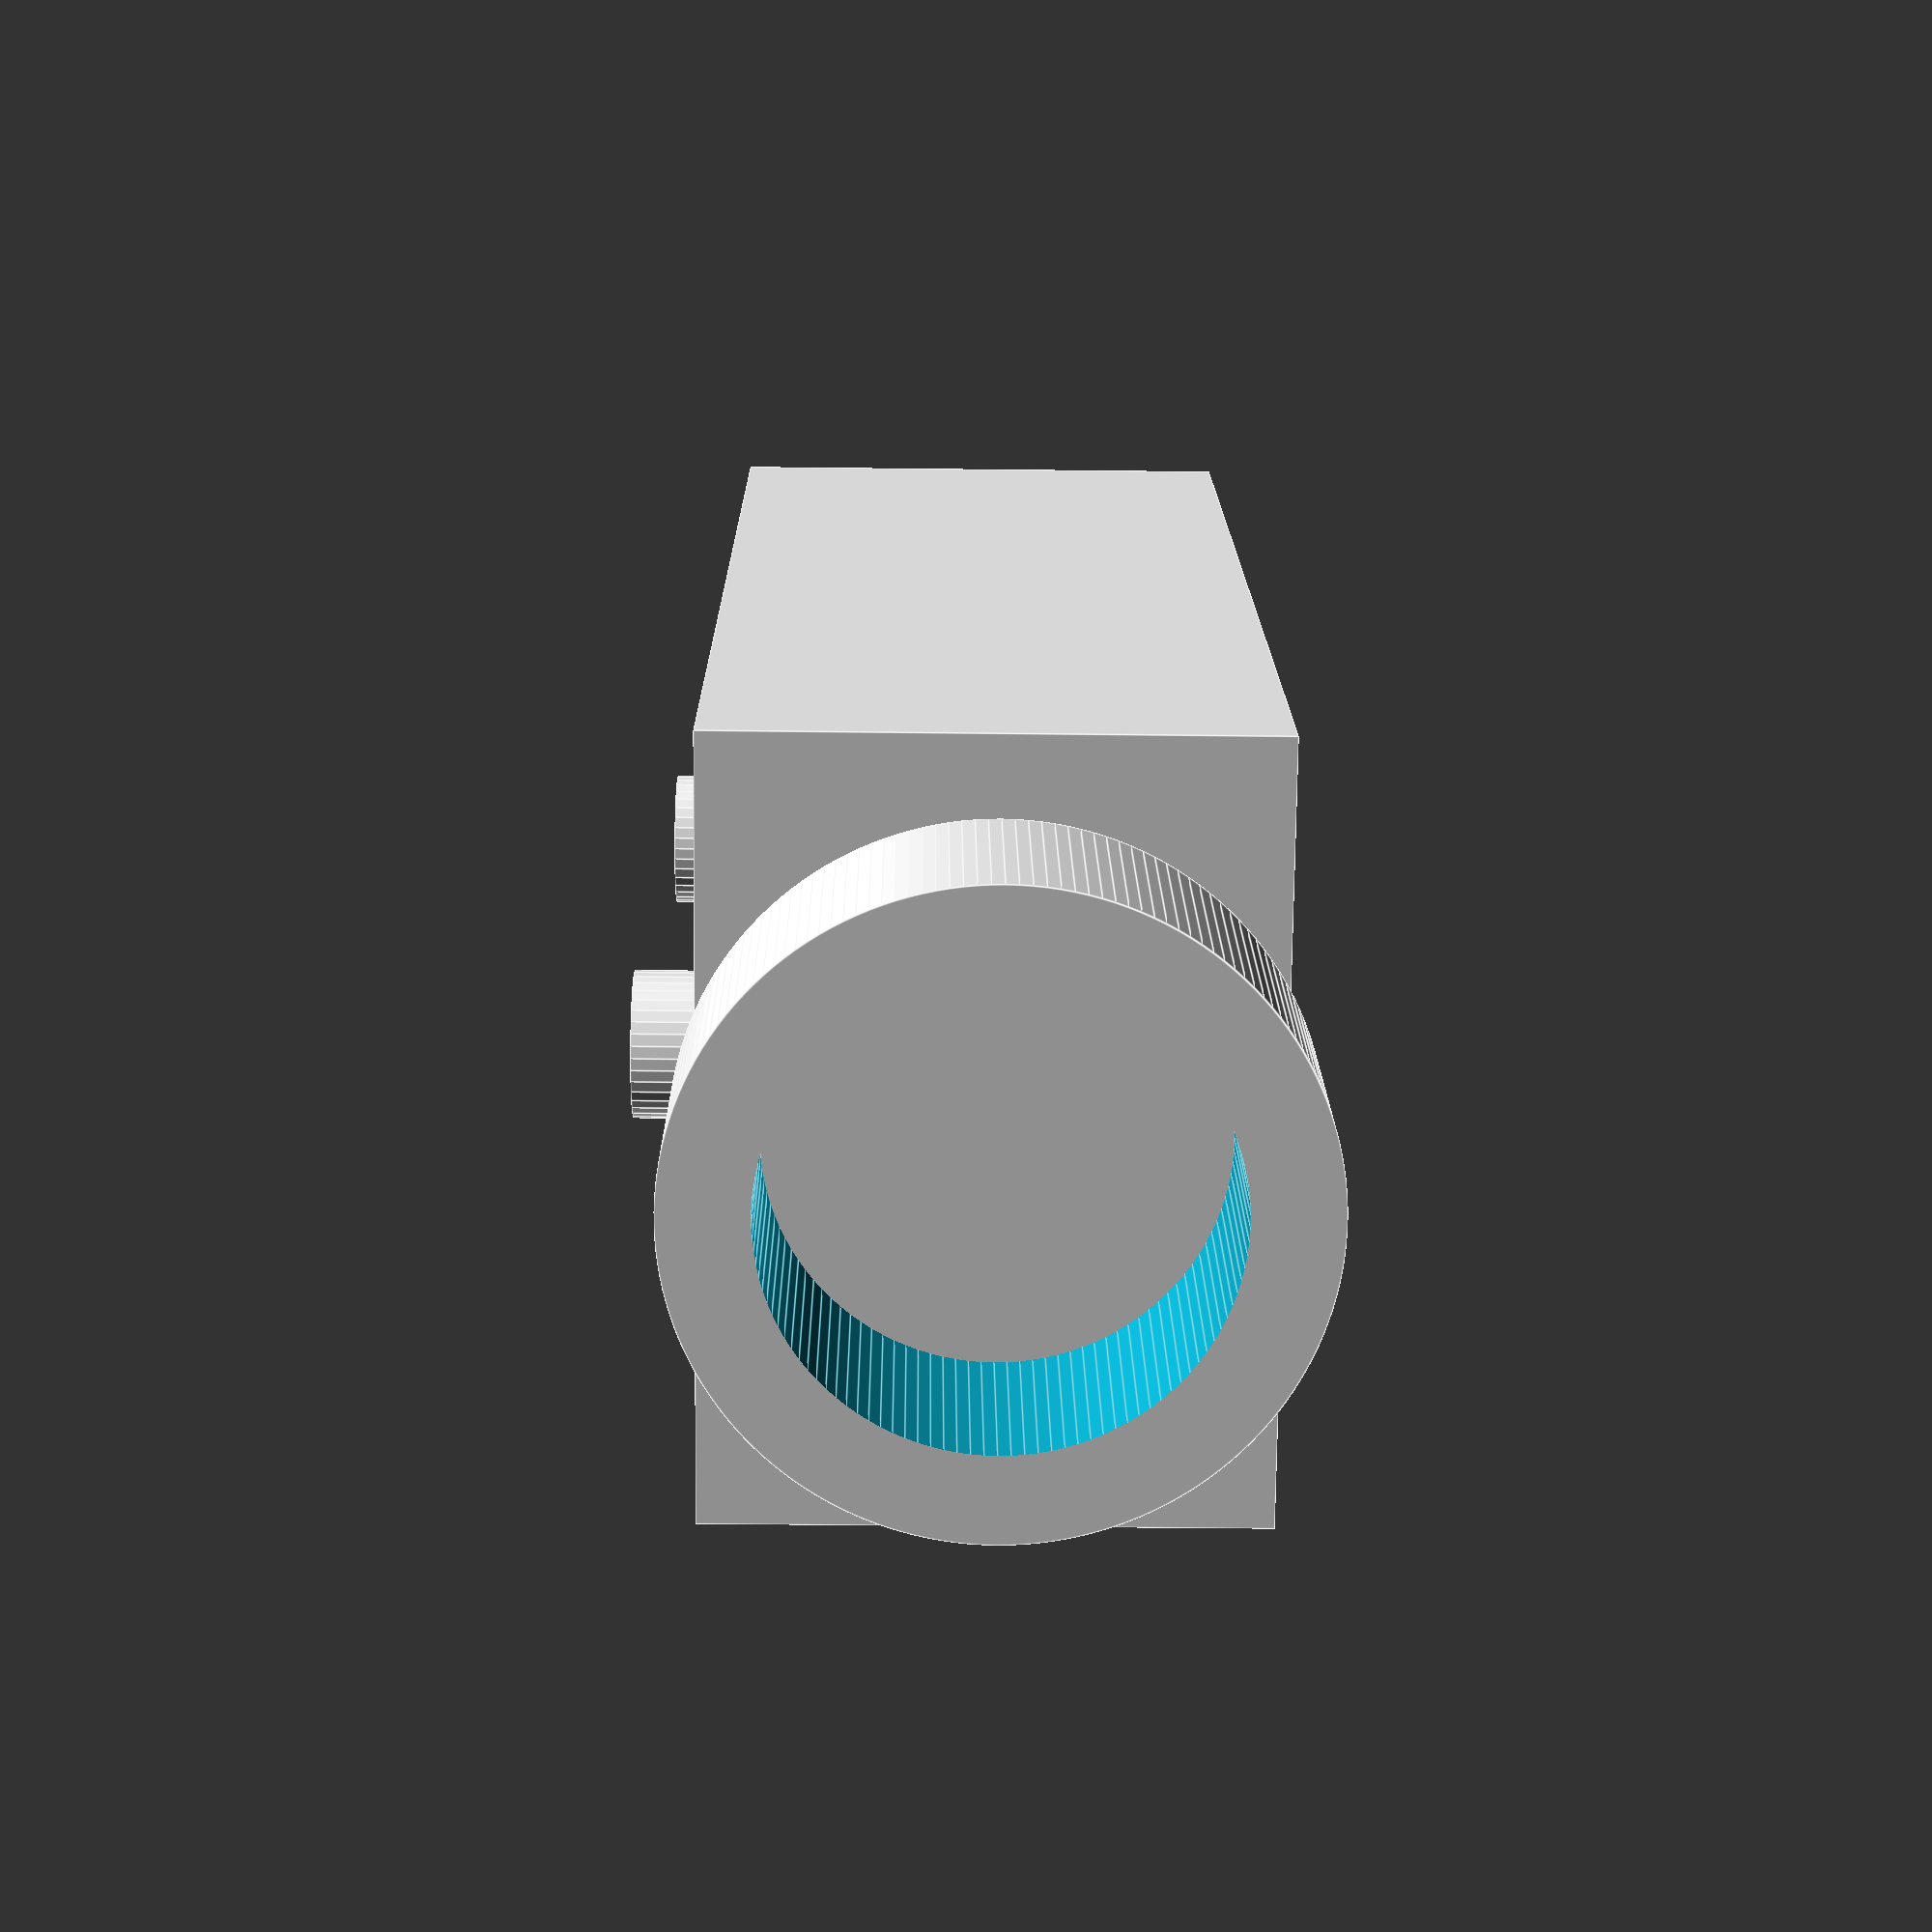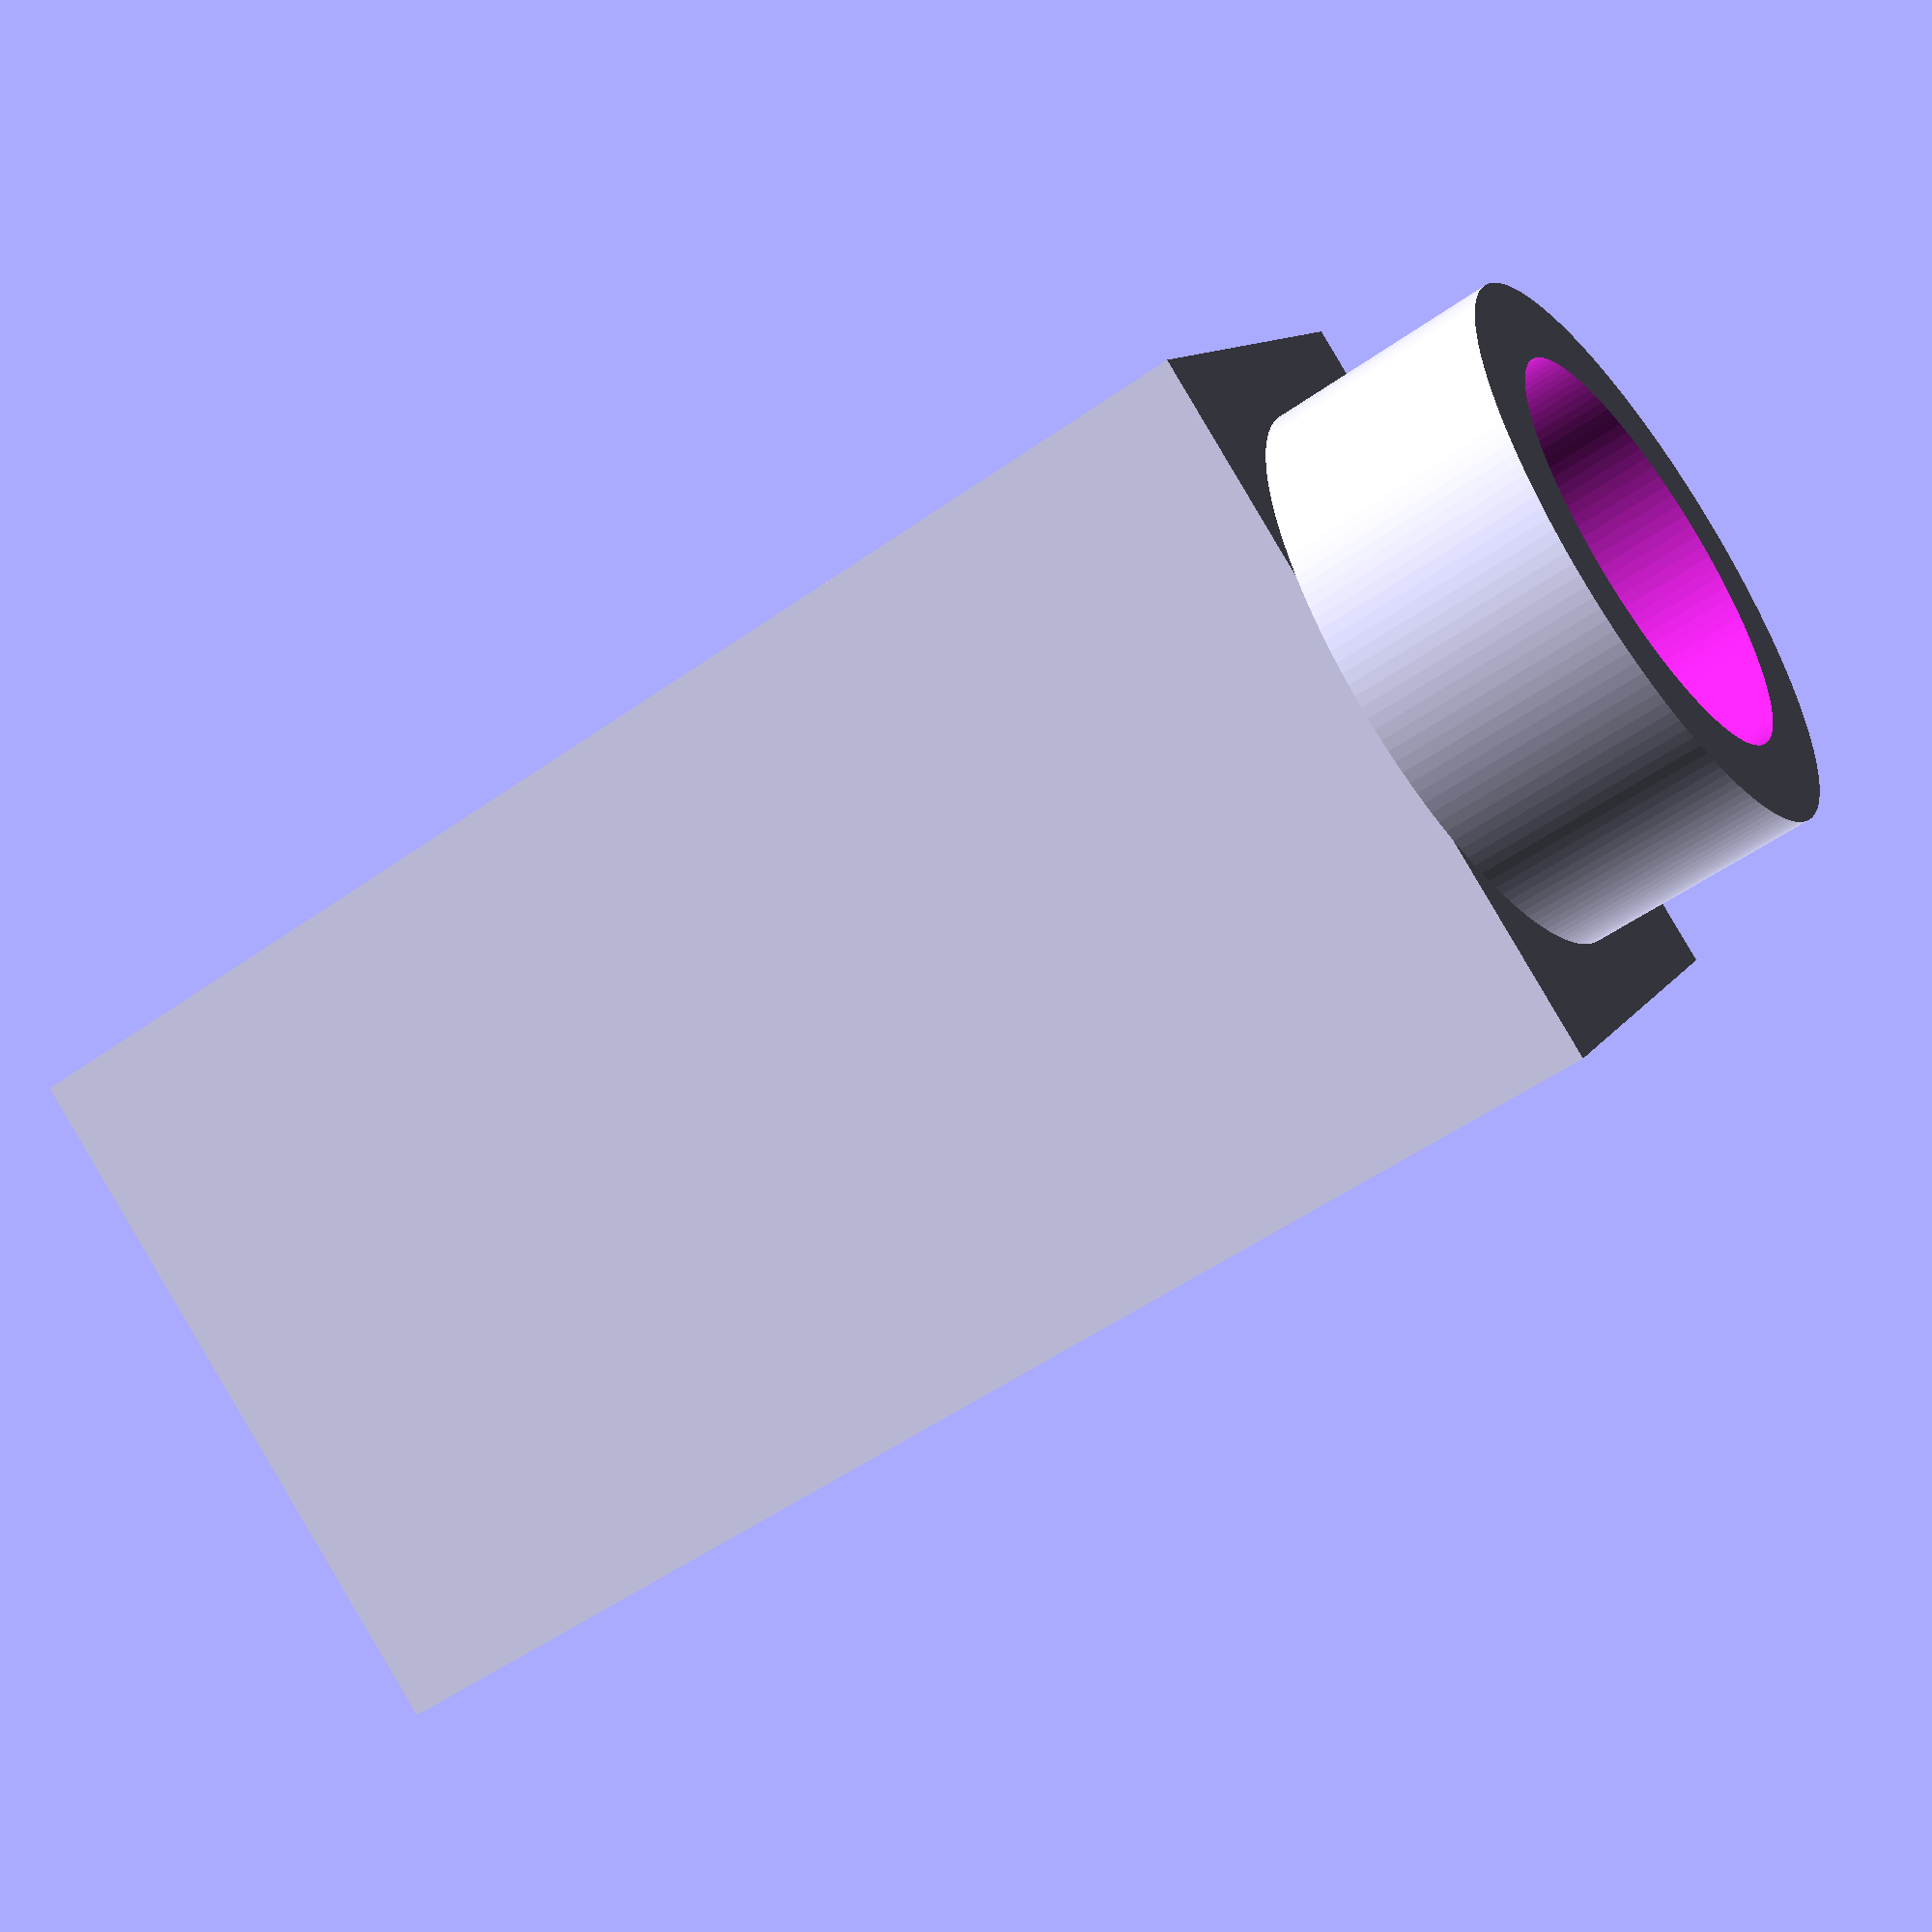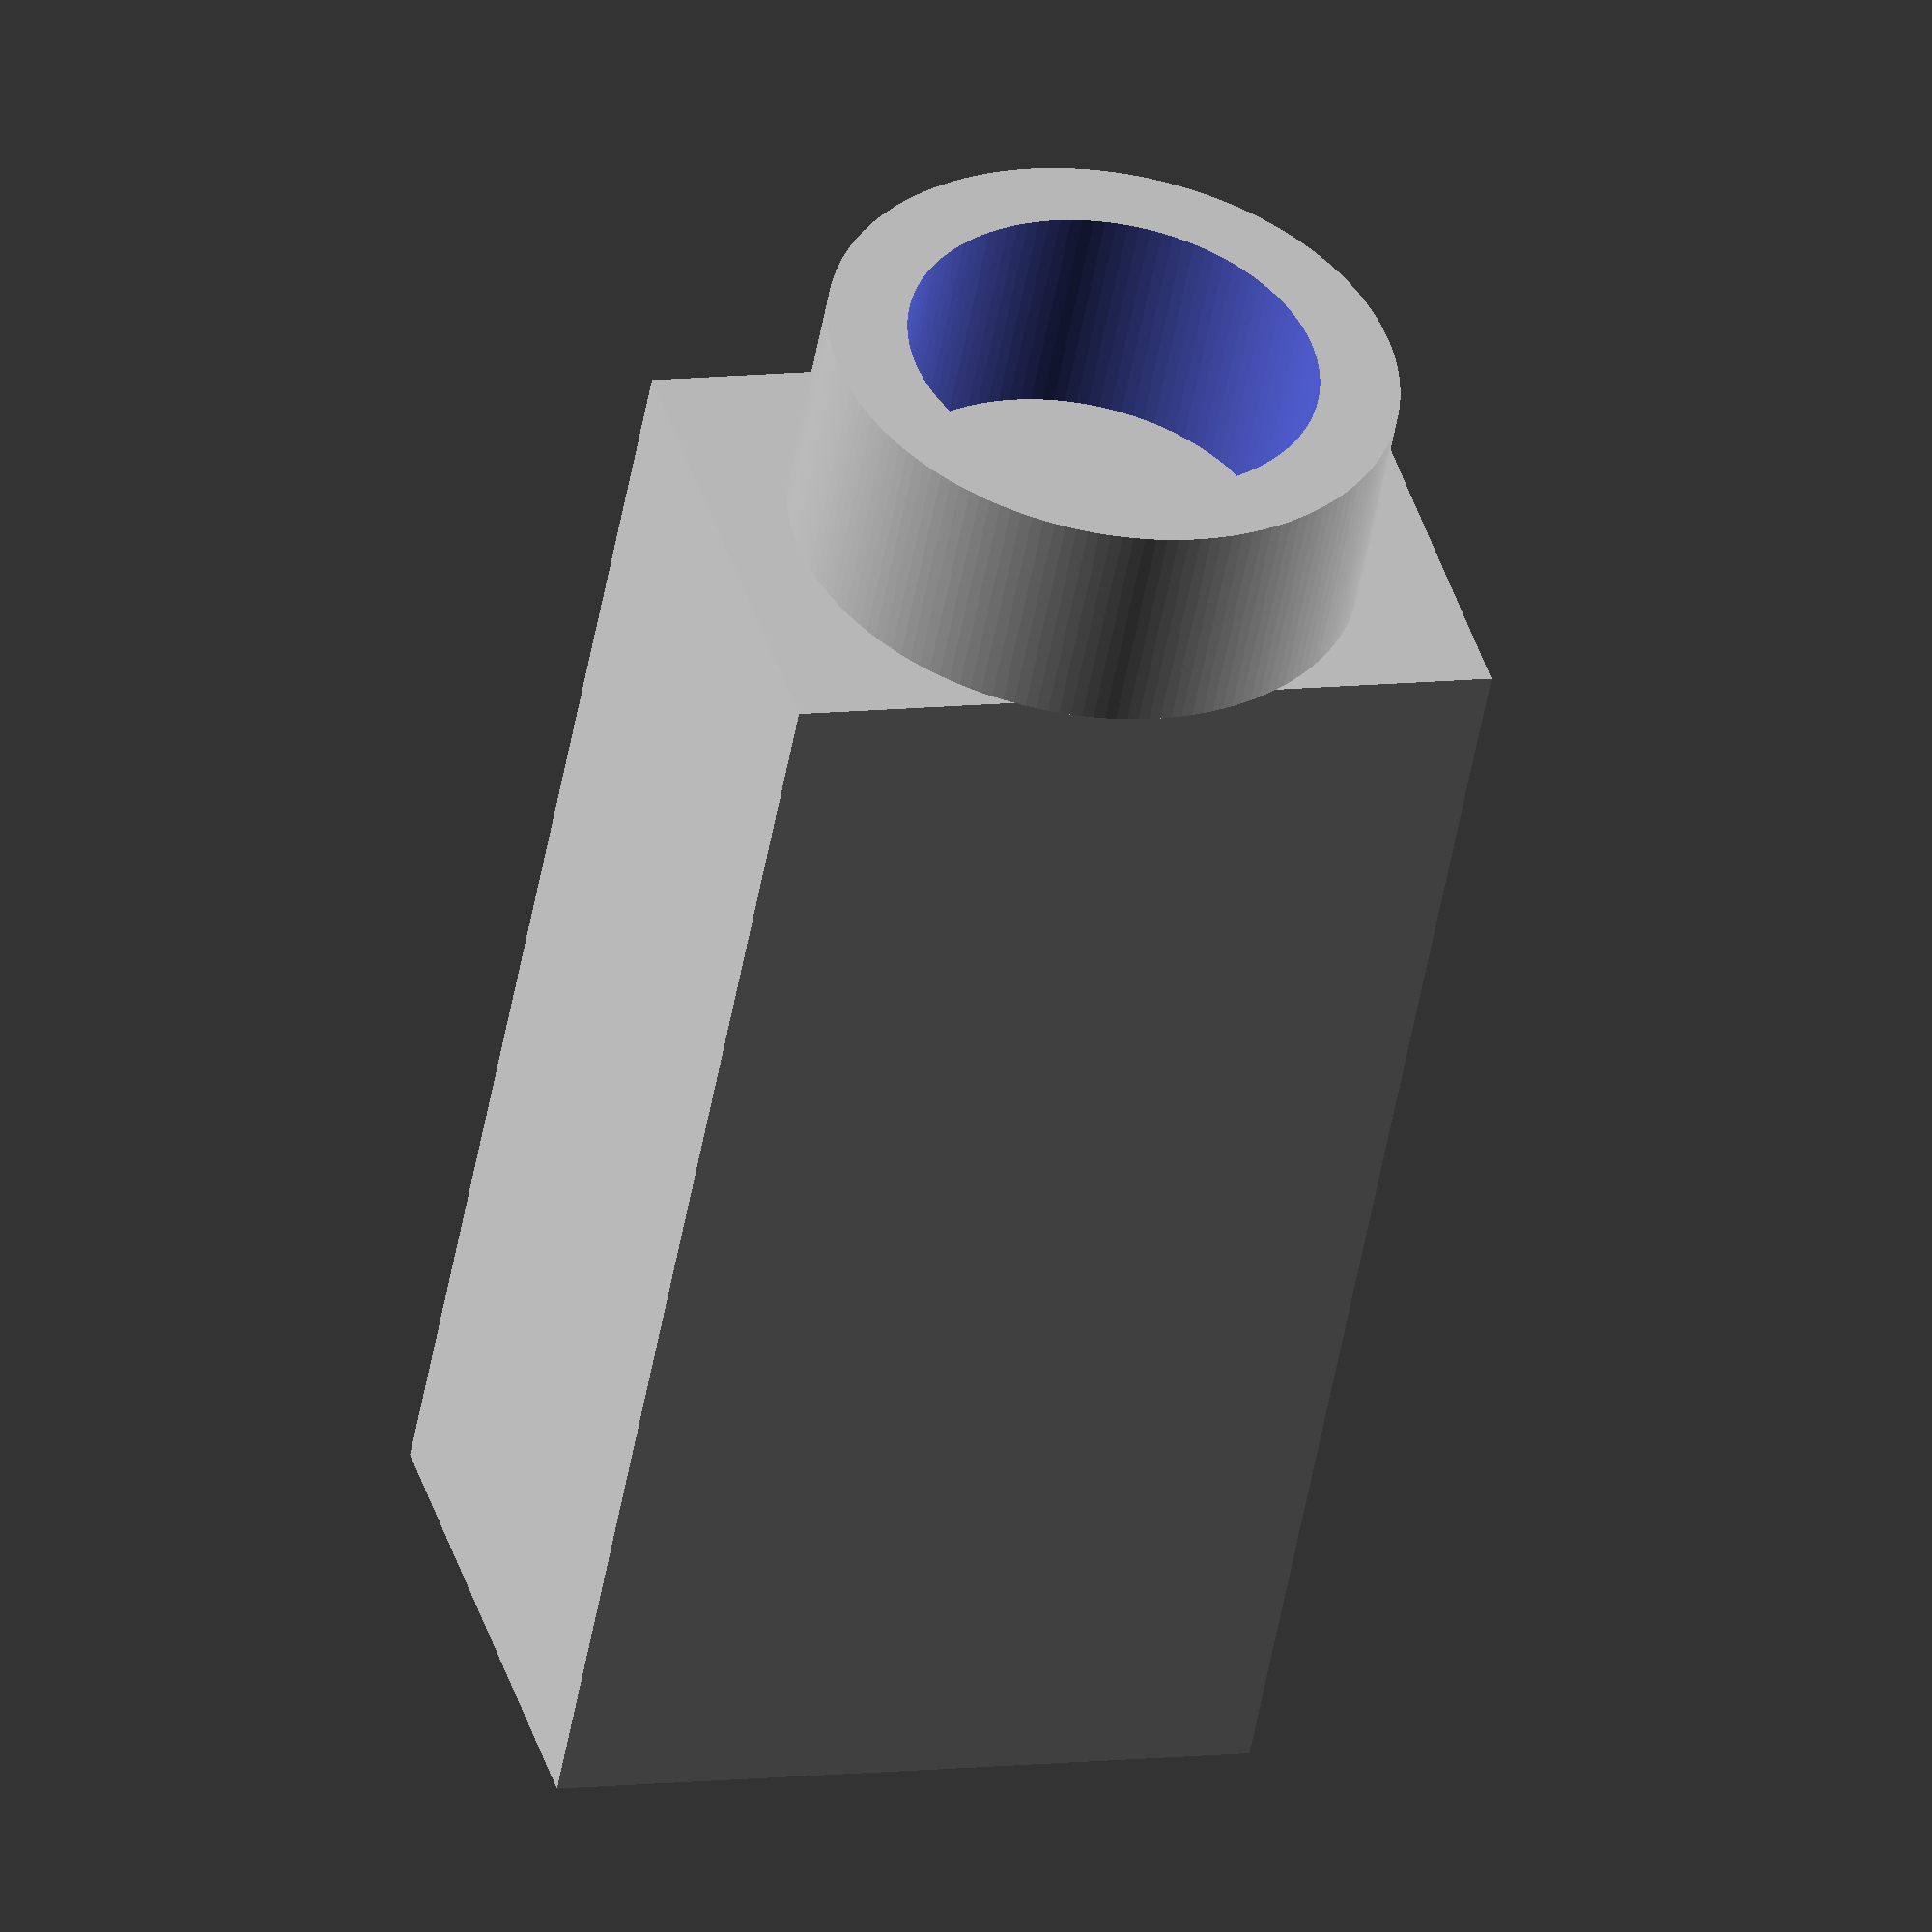
<openscad>
/*
 * PJ-3420.scad - Stereo 3.5mm audio socket
 * 
 * Copyright (C) 2015-2020 Theophilus
 *
 * osab
 *
 * License: Matthew 10:8b - "freely ye have received, freely give."
 *
 * Use this information at your own risk.
 *
 */

$fa=0.1; // default minimum facet angle is now 0.1
$fs=0.1; // default minimum facet size is now 0.1 mm

cube([6.3,12,4.5],center=true);
translate([0,7,0.05]) rotate([90,0,0]) difference() {
	cylinder(h=2,d=5,center=true);
	cylinder(h=2.1,d=3.6,center=true);
}

translate([0,3.5,-2.55]) cylinder(h=0.6,d=1.2,center=true);
translate([0,-3.5,-2.55]) cylinder(h=0.6,d=1.2,center=true);
</openscad>
<views>
elev=43.0 azim=211.8 roll=269.2 proj=p view=edges
elev=169.6 azim=237.3 roll=160.5 proj=p view=wireframe
elev=318.4 azim=10.4 roll=343.7 proj=o view=solid
</views>
